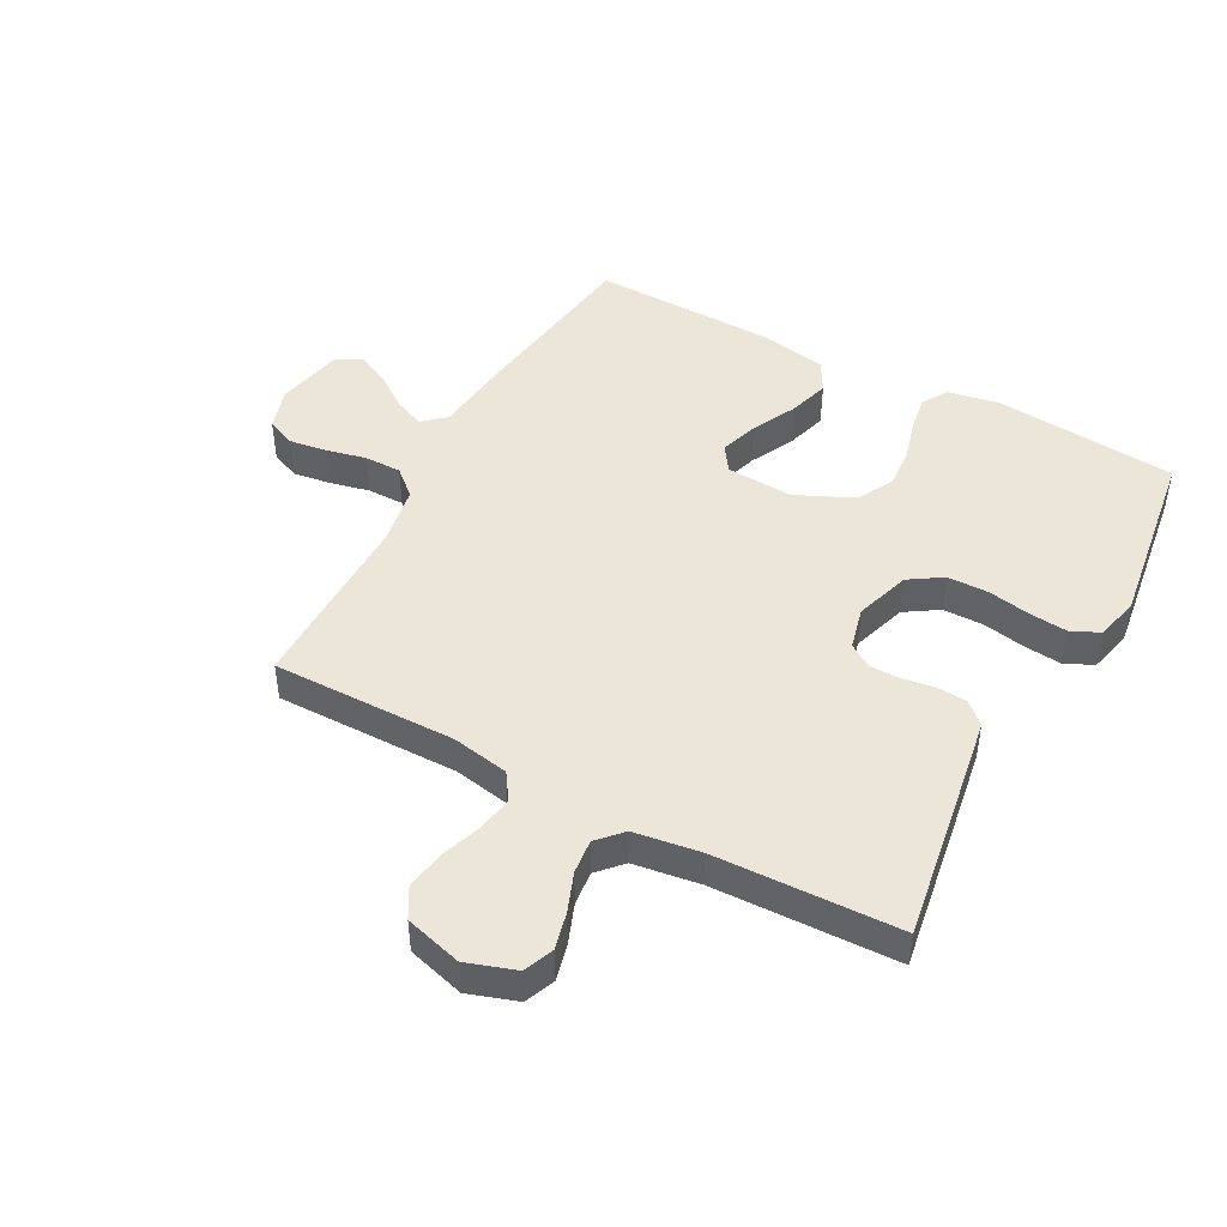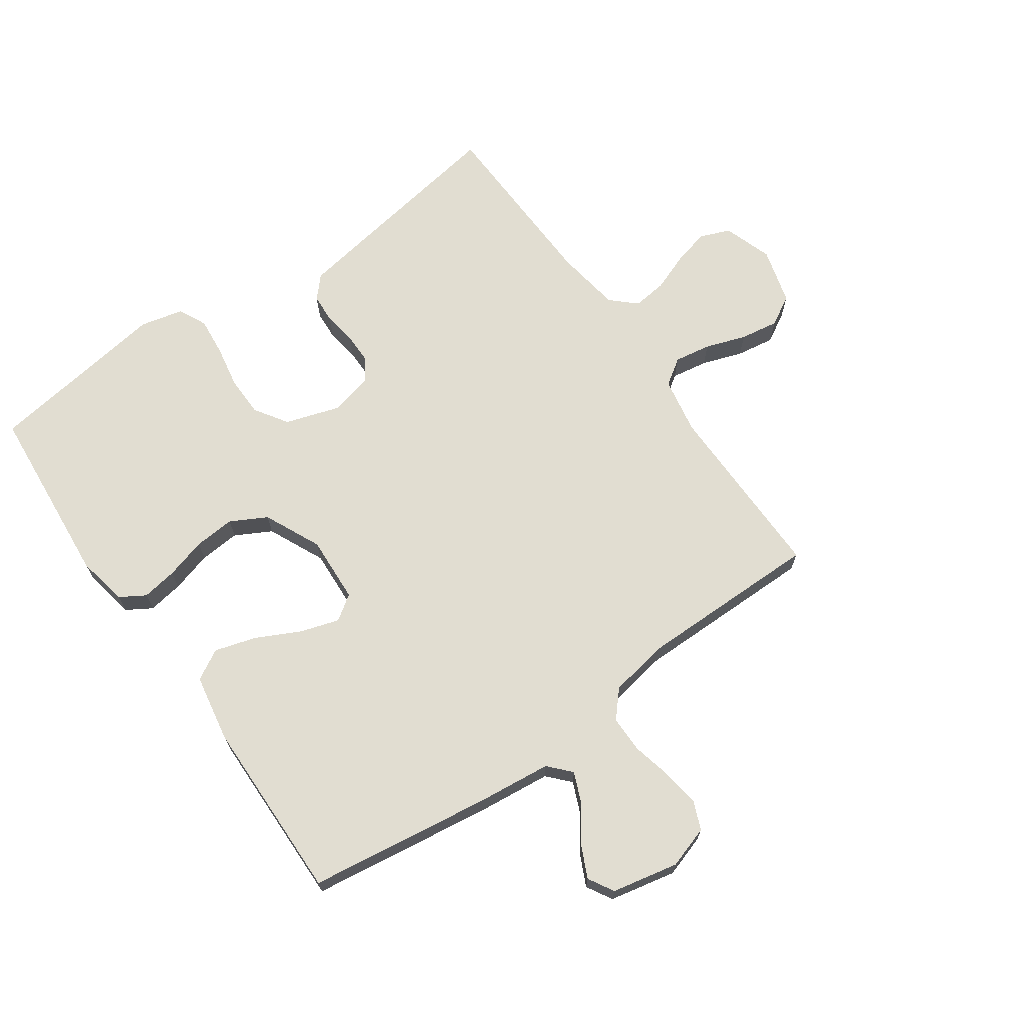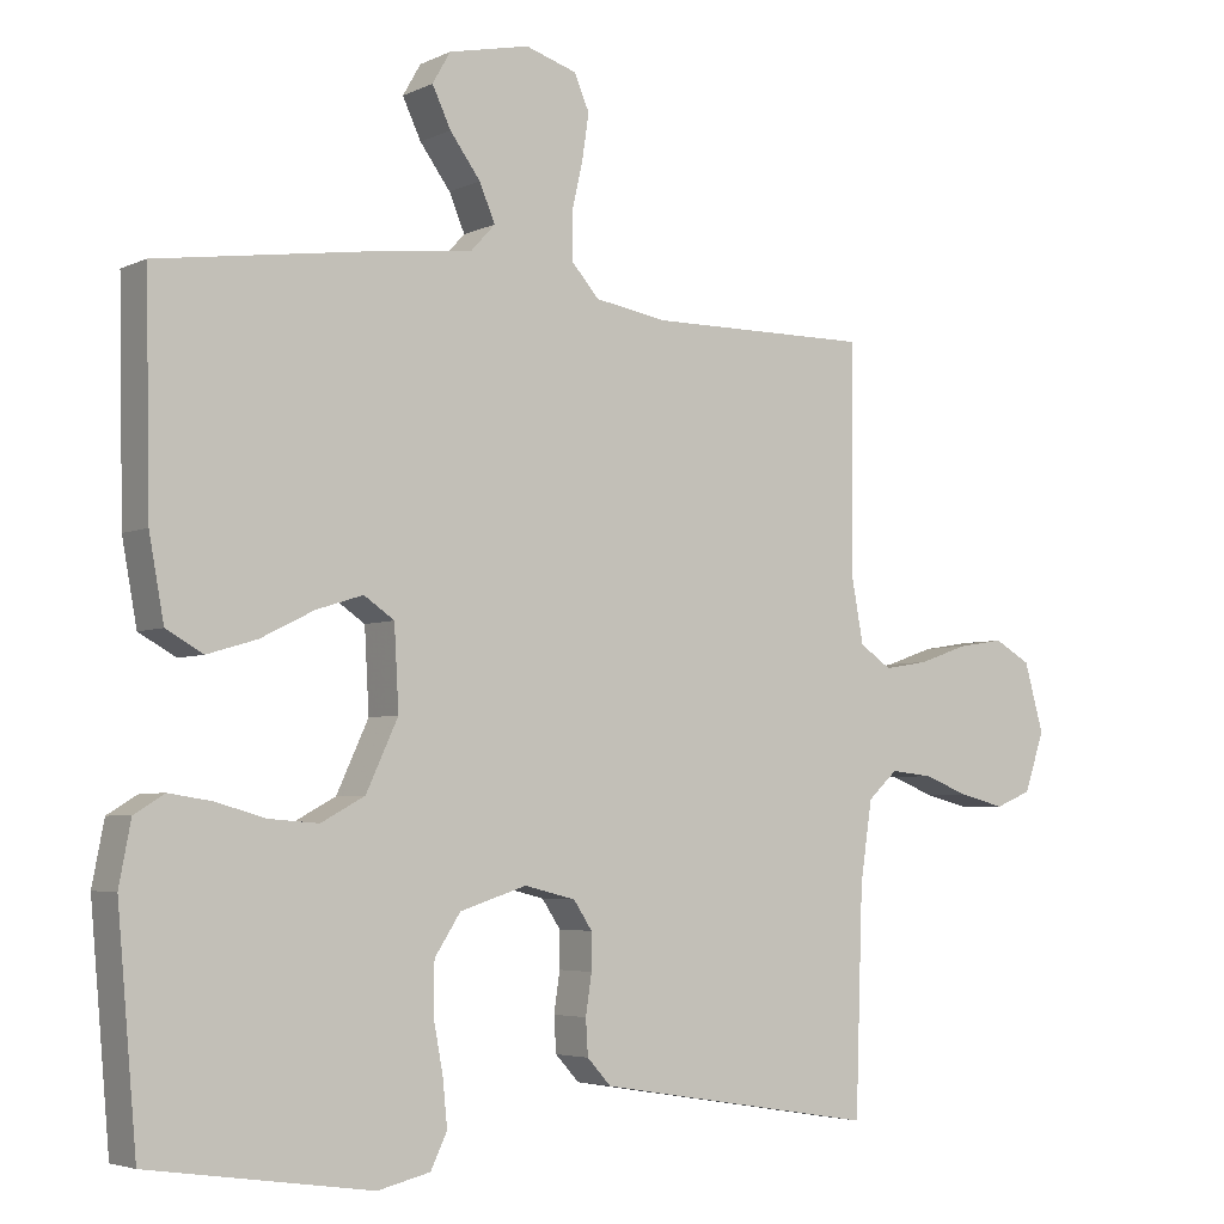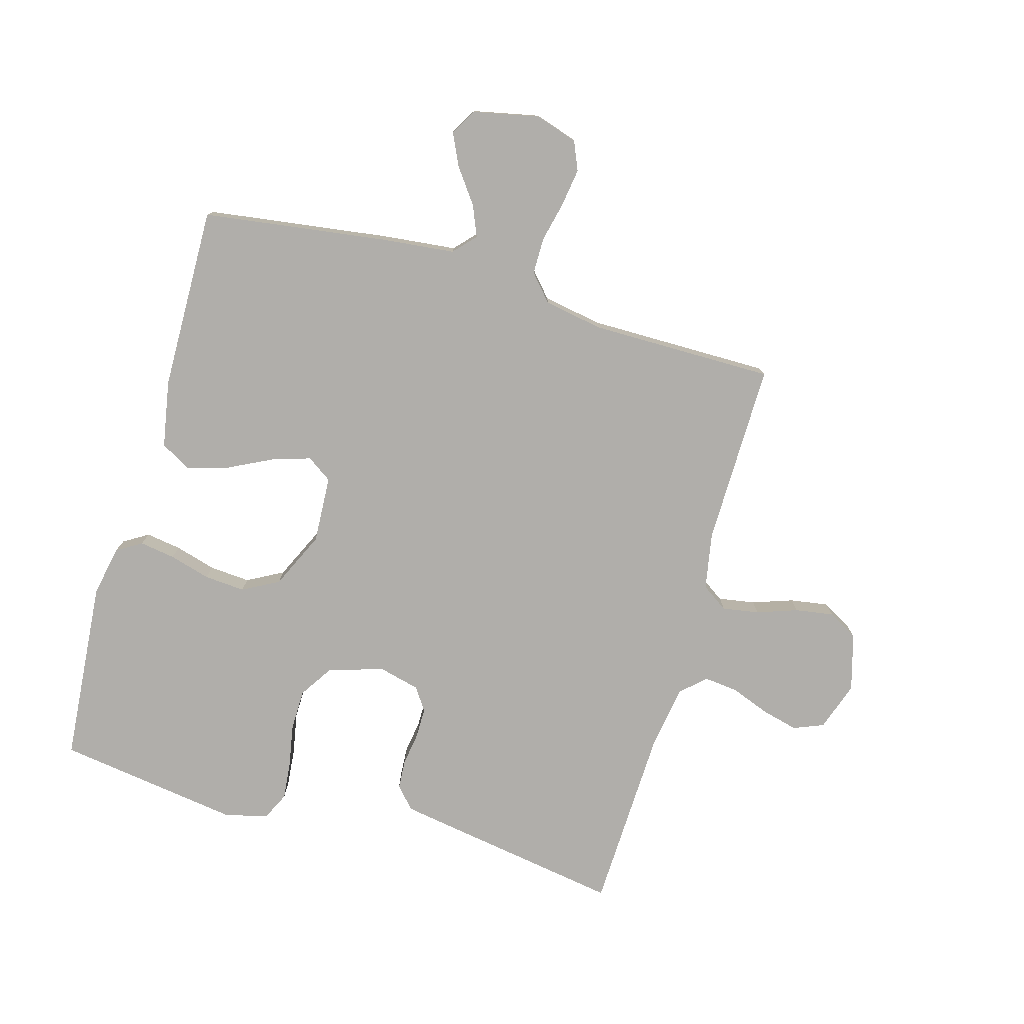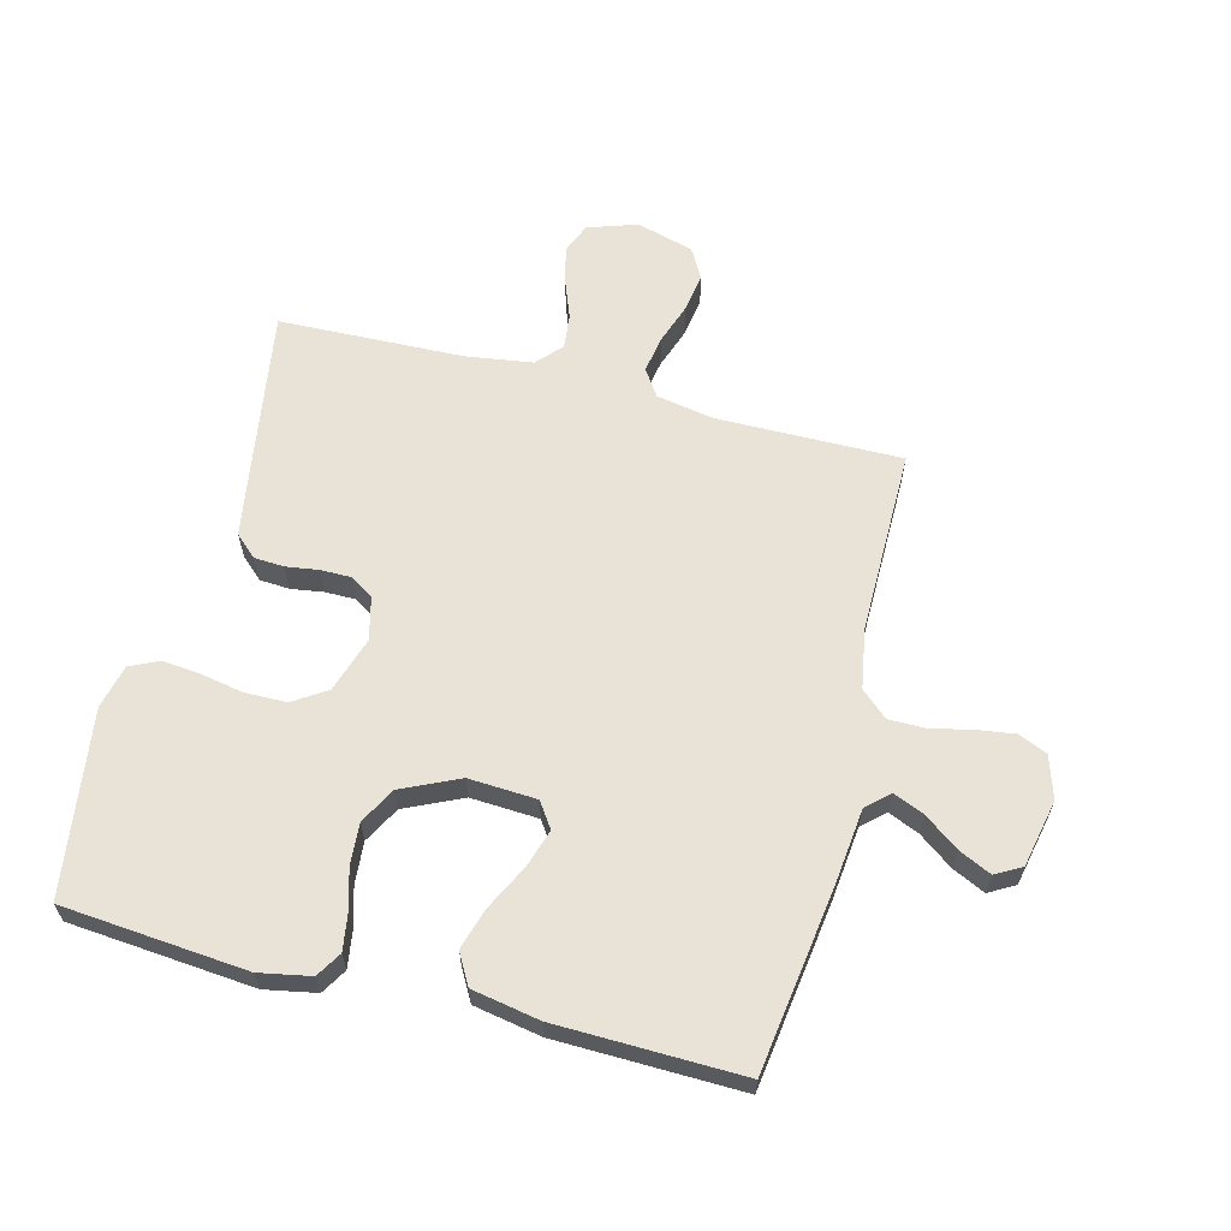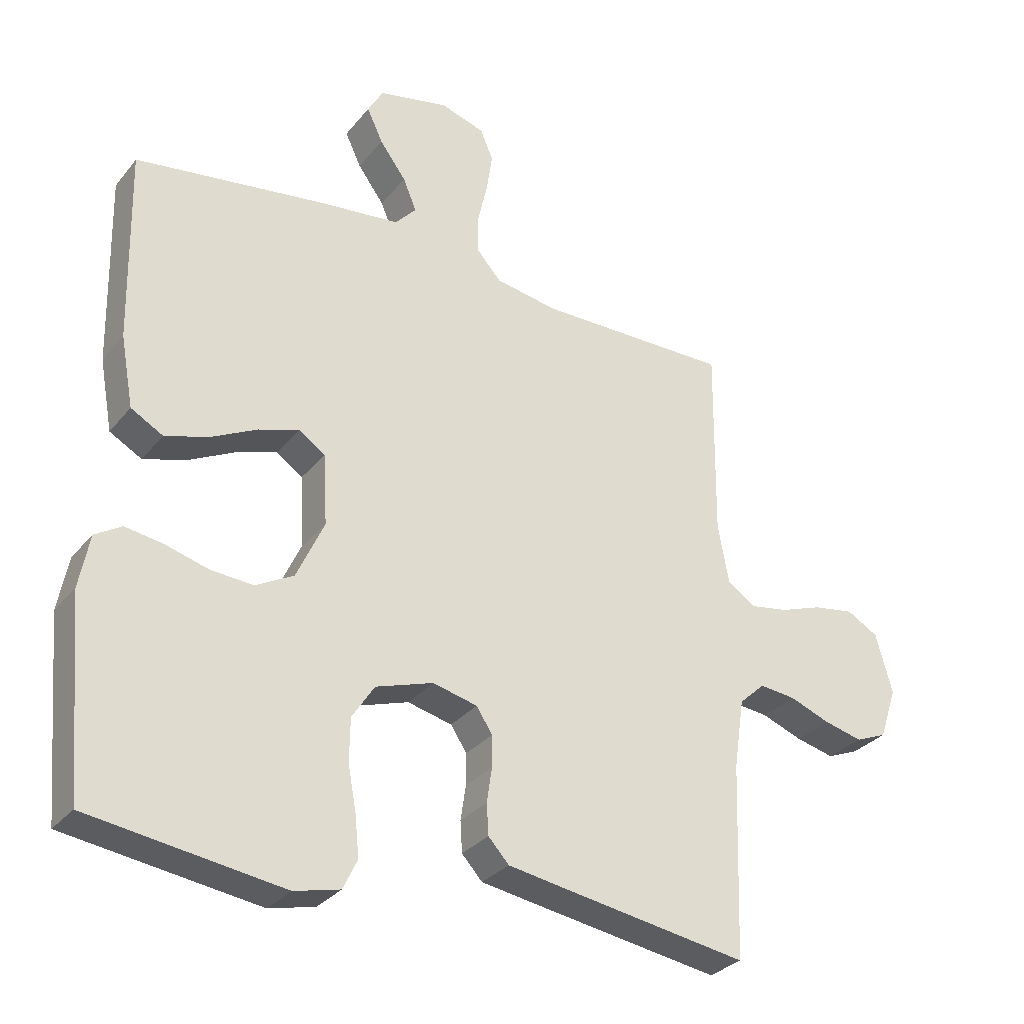
<metadata>
{"format":"obj","ext":"obj","renderer":"f3d","projection":"perspective","resolution":1024,"background":"white","views":[{"elev":46.3,"azim":118.4,"up":"+Y"},{"elev":68.7,"azim":-35.2,"up":"+Y"},{"elev":-4.3,"azim":-34.1,"up":"+Z"},{"elev":-77.9,"azim":-16.0,"up":"+Y"},{"elev":62.5,"azim":-75.5,"up":"+Y"},{"elev":-30.4,"azim":-31.5,"up":"+Z"}]}
</metadata>
<code>
v 0.5 0.07 -0.5
v 0.2 0.07 -0.452
v 0.121 0.07 -0.439
v 0.089 0.07 -0.404
v 0.086 0.07 -0.356
v 0.094 0.07 -0.302
v 0.094 0.07 -0.253
v 0.069 0.07 -0.215
v 0 0.07 -0.198
v -0.09 0.07 -0.227
v -0.125 0.07 -0.281
v -0.126 0.07 -0.348
v -0.113 0.07 -0.418
v -0.107 0.07 -0.48
v -0.129 0.07 -0.526
v -0.2 0.07 -0.543
v -0.5 0.07 -0.5
v -0.526 0.07 -0.2
v -0.51 0.07 -0.117
v -0.469 0.07 -0.092
v -0.411 0.07 -0.101
v -0.344 0.07 -0.12
v -0.277 0.07 -0.125
v -0.218 0.07 -0.093
v -0.175 0.07 0
v -0.181 0.07 0.11
v -0.222 0.07 0.138
v -0.285 0.07 0.118
v -0.357 0.07 0.082
v -0.424 0.07 0.062
v -0.474 0.07 0.09
v -0.494 0.07 0.2
v -0.5 0.07 0.5
v -0.2 0.07 0.542
v -0.079 0.07 0.555
v -0.046 0.07 0.591
v -0.067 0.07 0.641
v -0.108 0.07 0.697
v -0.133 0.07 0.75
v -0.109 0.07 0.792
v 0 0.07 0.815
v 0.069 0.07 0.793
v 0.089 0.07 0.746
v 0.08 0.07 0.684
v 0.065 0.07 0.619
v 0.065 0.07 0.559
v 0.103 0.07 0.516
v 0.2 0.07 0.499
v 0.5 0.07 0.5
v 0.497 0.07 0.2
v 0.514 0.07 0.107
v 0.557 0.07 0.078
v 0.617 0.07 0.088
v 0.683 0.07 0.111
v 0.746 0.07 0.121
v 0.795 0.07 0.093
v 0.821 0.07 0
v 0.794 0.07 -0.08
v 0.745 0.07 -0.1
v 0.685 0.07 -0.085
v 0.622 0.07 -0.061
v 0.566 0.07 -0.055
v 0.526 0.07 -0.092
v 0.51 0.07 -0.2
v 0.5 0 -0.5
v 0.2 0 -0.452
v 0.121 0 -0.439
v 0.089 0 -0.404
v 0.086 0 -0.356
v 0.094 0 -0.302
v 0.094 0 -0.253
v 0.069 0 -0.215
v 0 0 -0.198
v -0.09 0 -0.227
v -0.125 0 -0.281
v -0.126 0 -0.348
v -0.113 0 -0.418
v -0.107 0 -0.48
v -0.129 0 -0.526
v -0.2 0 -0.543
v -0.5 0 -0.5
v -0.526 0 -0.2
v -0.51 0 -0.117
v -0.469 0 -0.092
v -0.411 0 -0.101
v -0.344 0 -0.12
v -0.277 0 -0.125
v -0.218 0 -0.093
v -0.175 0 0
v -0.181 0 0.11
v -0.222 0 0.138
v -0.285 0 0.118
v -0.357 0 0.082
v -0.424 0 0.062
v -0.474 0 0.09
v -0.494 0 0.2
v -0.5 0 0.5
v -0.2 0 0.542
v -0.079 0 0.555
v -0.046 0 0.591
v -0.067 0 0.641
v -0.108 0 0.697
v -0.133 0 0.75
v -0.109 0 0.792
v 0 0 0.815
v 0.069 0 0.793
v 0.089 0 0.746
v 0.08 0 0.684
v 0.065 0 0.619
v 0.065 0 0.559
v 0.103 0 0.516
v 0.2 0 0.499
v 0.5 0 0.5
v 0.497 0 0.2
v 0.514 0 0.107
v 0.557 0 0.078
v 0.617 0 0.088
v 0.683 0 0.111
v 0.746 0 0.121
v 0.795 0 0.093
v 0.821 0 0
v 0.794 0 -0.08
v 0.745 0 -0.1
v 0.685 0 -0.085
v 0.622 0 -0.061
v 0.566 0 -0.055
v 0.526 0 -0.092
v 0.51 0 -0.2
f 59 60 61
f 58 59 61
f 57 58 61
f 56 57 61
f 55 56 61
f 54 55 61
f 53 54 61
f 52 53 61 62
f 51 52 62 63
f 48 49 50
f 51 63 64
f 50 51 64
f 48 50 64
f 47 48 64
f 43 44 45
f 42 43 45
f 41 42 45
f 40 41 45
f 39 40 45
f 38 39 45
f 37 38 45
f 36 37 45 46
f 64 1 2
f 47 64 2
f 46 47 2
f 36 46 2
f 35 36 2
f 33 34 35
f 32 33 35
f 31 32 35
f 30 31 35
f 29 30 35
f 28 29 35
f 20 21 22
f 19 20 22
f 18 19 22
f 17 18 22
f 16 17 22
f 15 16 22
f 14 15 22
f 13 14 22
f 12 13 22
f 11 12 22 23
f 10 11 23 24
f 4 5 6
f 3 4 6
f 2 3 6
f 2 6 7
f 35 2 7
f 27 28 35
f 26 27 35
f 25 26 35
f 9 10 24 25
f 8 9 25 35
f 7 8 35
f 125 124 123
f 125 123 122
f 125 122 121
f 125 121 120
f 125 120 119
f 125 119 118
f 125 118 117
f 126 125 117 116
f 127 126 116 115
f 114 113 112
f 128 127 115
f 128 115 114
f 128 114 112
f 128 112 111
f 109 108 107
f 109 107 106
f 109 106 105
f 109 105 104
f 109 104 103
f 109 103 102
f 109 102 101
f 110 109 101 100
f 66 65 128
f 66 128 111
f 66 111 110
f 66 110 100
f 66 100 99
f 99 98 97
f 99 97 96
f 99 96 95
f 99 95 94
f 99 94 93
f 99 93 92
f 86 85 84
f 86 84 83
f 86 83 82
f 86 82 81
f 86 81 80
f 86 80 79
f 86 79 78
f 86 78 77
f 86 77 76
f 87 86 76 75
f 88 87 75 74
f 70 69 68
f 70 68 67
f 70 67 66
f 71 70 66
f 71 66 99
f 99 92 91
f 99 91 90
f 99 90 89
f 89 88 74 73
f 99 89 73 72
f 99 72 71
f 1 65 66 2
f 2 66 67 3
f 3 67 68 4
f 4 68 69 5
f 5 69 70 6
f 6 70 71 7
f 7 71 72 8
f 8 72 73 9
f 9 73 74 10
f 10 74 75 11
f 11 75 76 12
f 12 76 77 13
f 13 77 78 14
f 14 78 79 15
f 15 79 80 16
f 16 80 81 17
f 17 81 82 18
f 18 82 83 19
f 19 83 84 20
f 20 84 85 21
f 21 85 86 22
f 22 86 87 23
f 23 87 88 24
f 24 88 89 25
f 25 89 90 26
f 26 90 91 27
f 27 91 92 28
f 28 92 93 29
f 29 93 94 30
f 30 94 95 31
f 31 95 96 32
f 32 96 97 33
f 33 97 98 34
f 34 98 99 35
f 35 99 100 36
f 36 100 101 37
f 37 101 102 38
f 38 102 103 39
f 39 103 104 40
f 40 104 105 41
f 41 105 106 42
f 42 106 107 43
f 43 107 108 44
f 44 108 109 45
f 45 109 110 46
f 46 110 111 47
f 47 111 112 48
f 48 112 113 49
f 49 113 114 50
f 50 114 115 51
f 51 115 116 52
f 52 116 117 53
f 53 117 118 54
f 54 118 119 55
f 55 119 120 56
f 56 120 121 57
f 57 121 122 58
f 58 122 123 59
f 59 123 124 60
f 60 124 125 61
f 61 125 126 62
f 62 126 127 63
f 63 127 128 64
f 64 128 65 1

</code>
